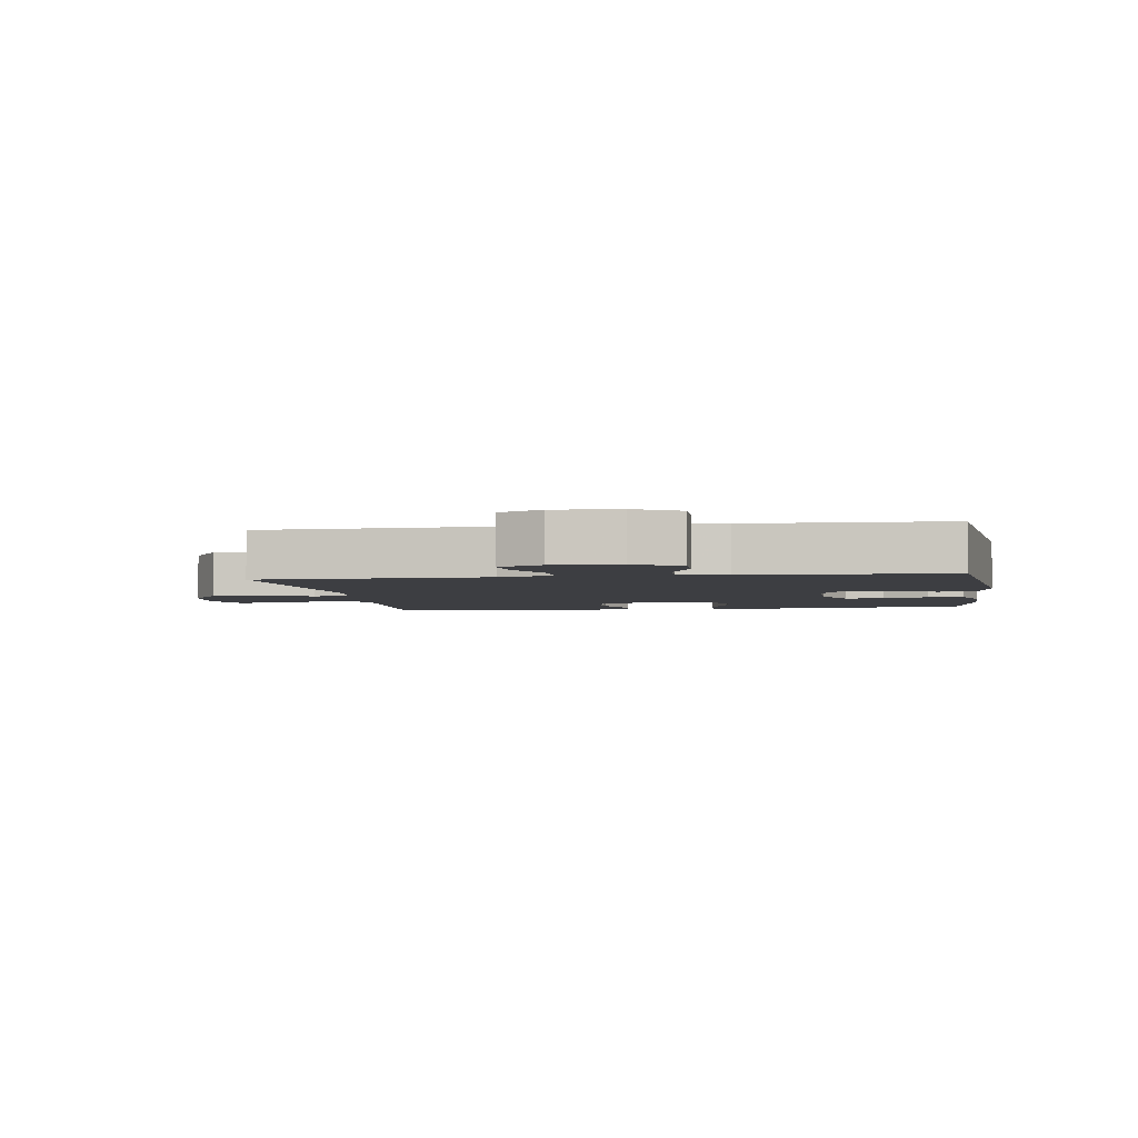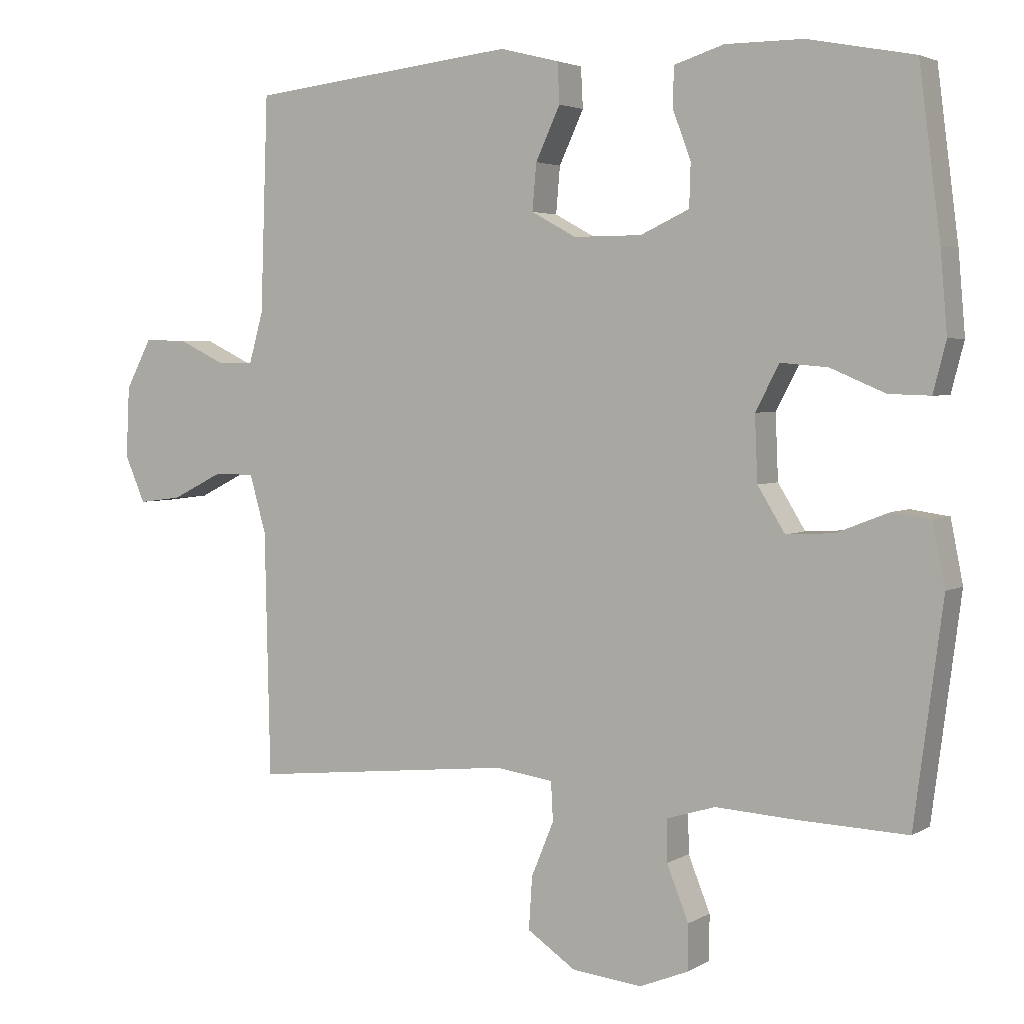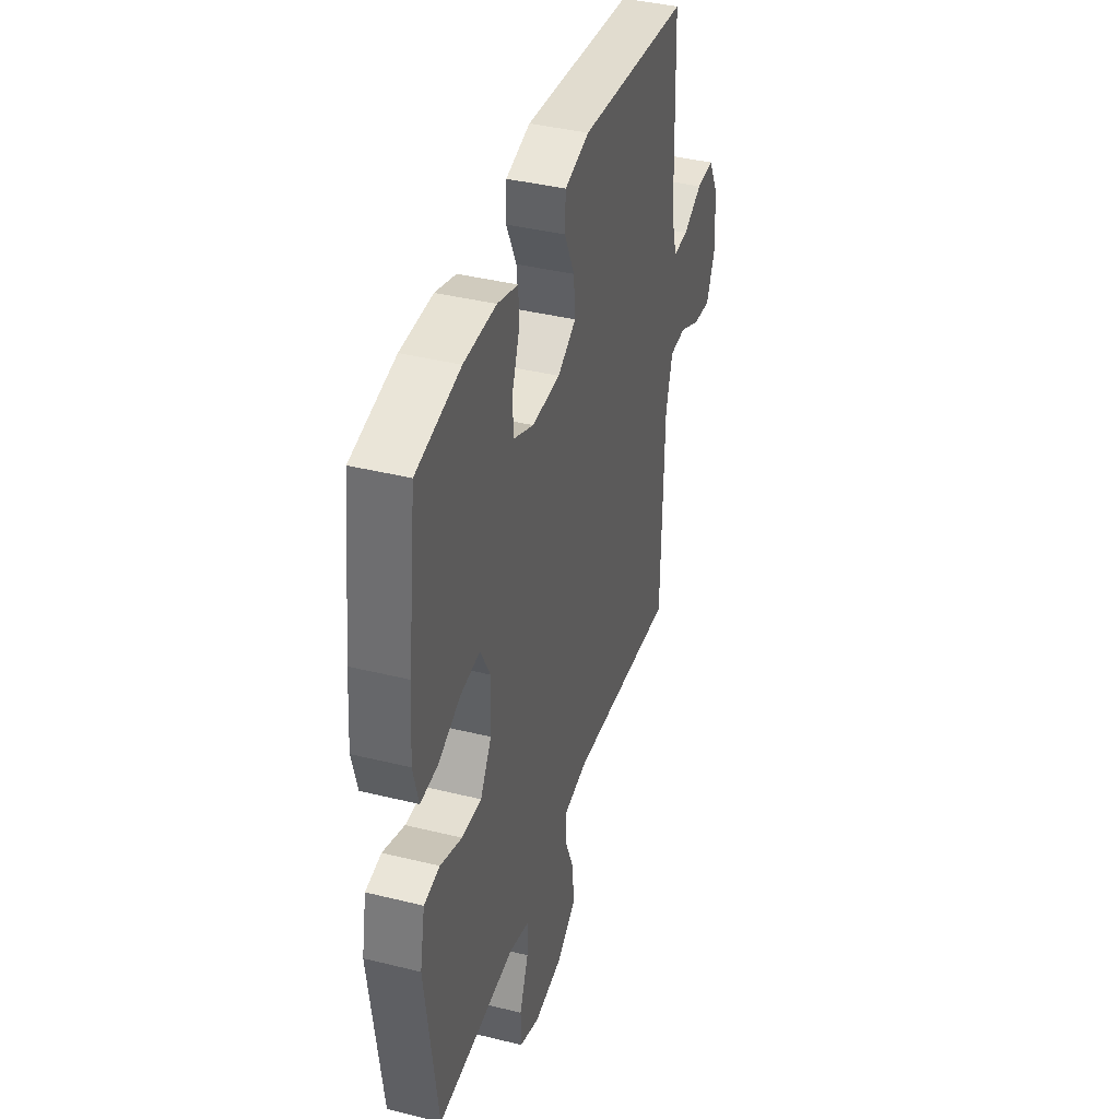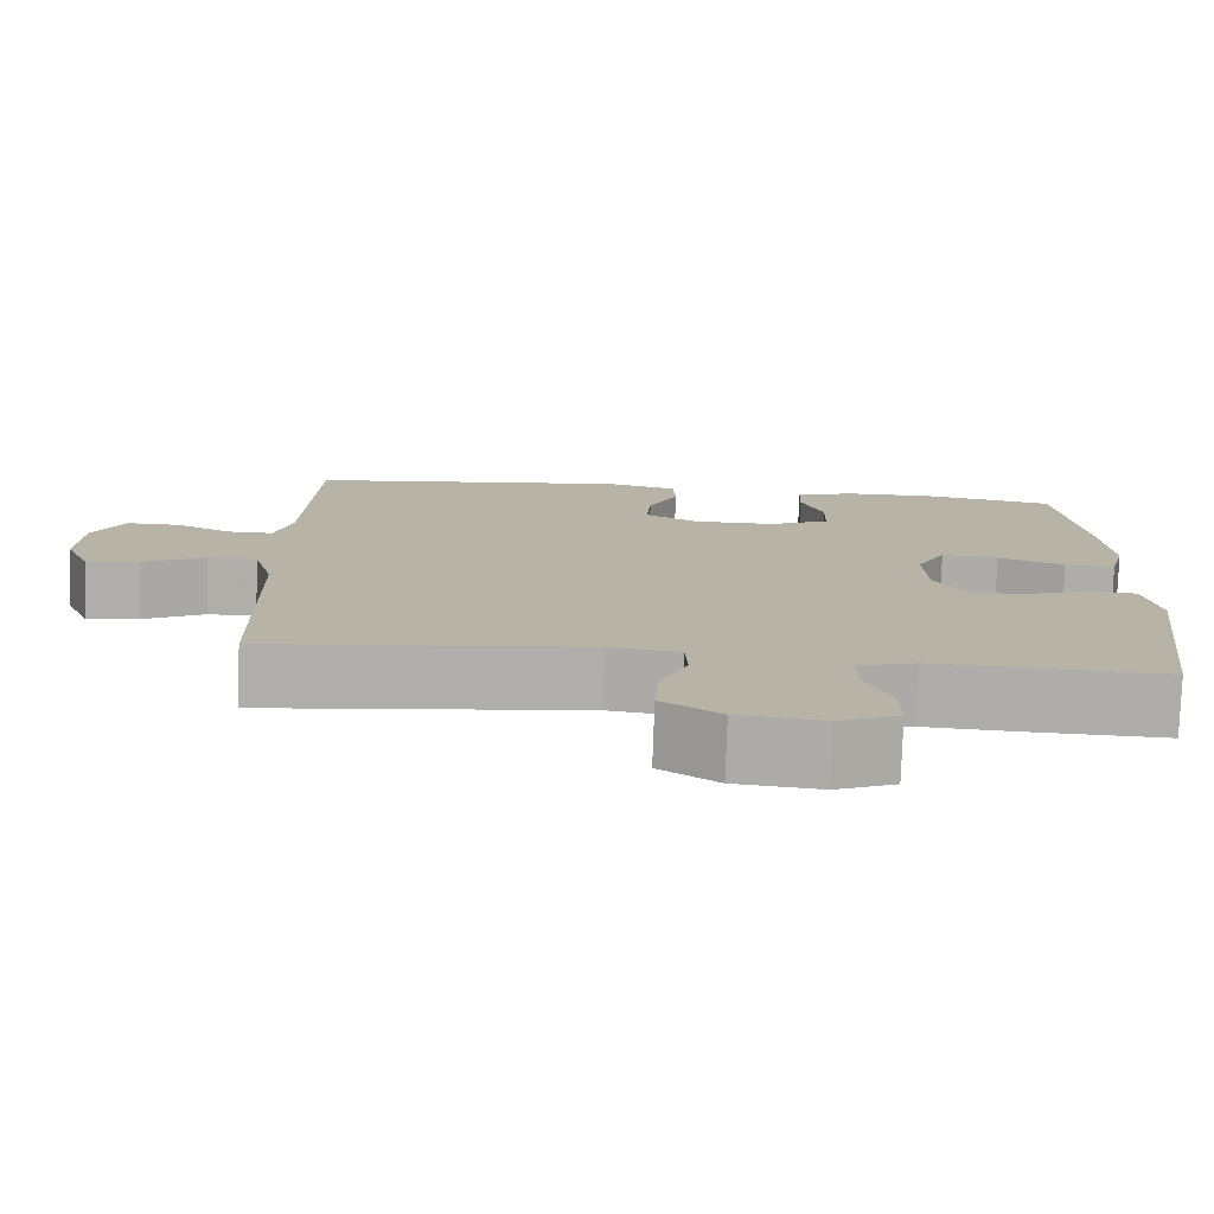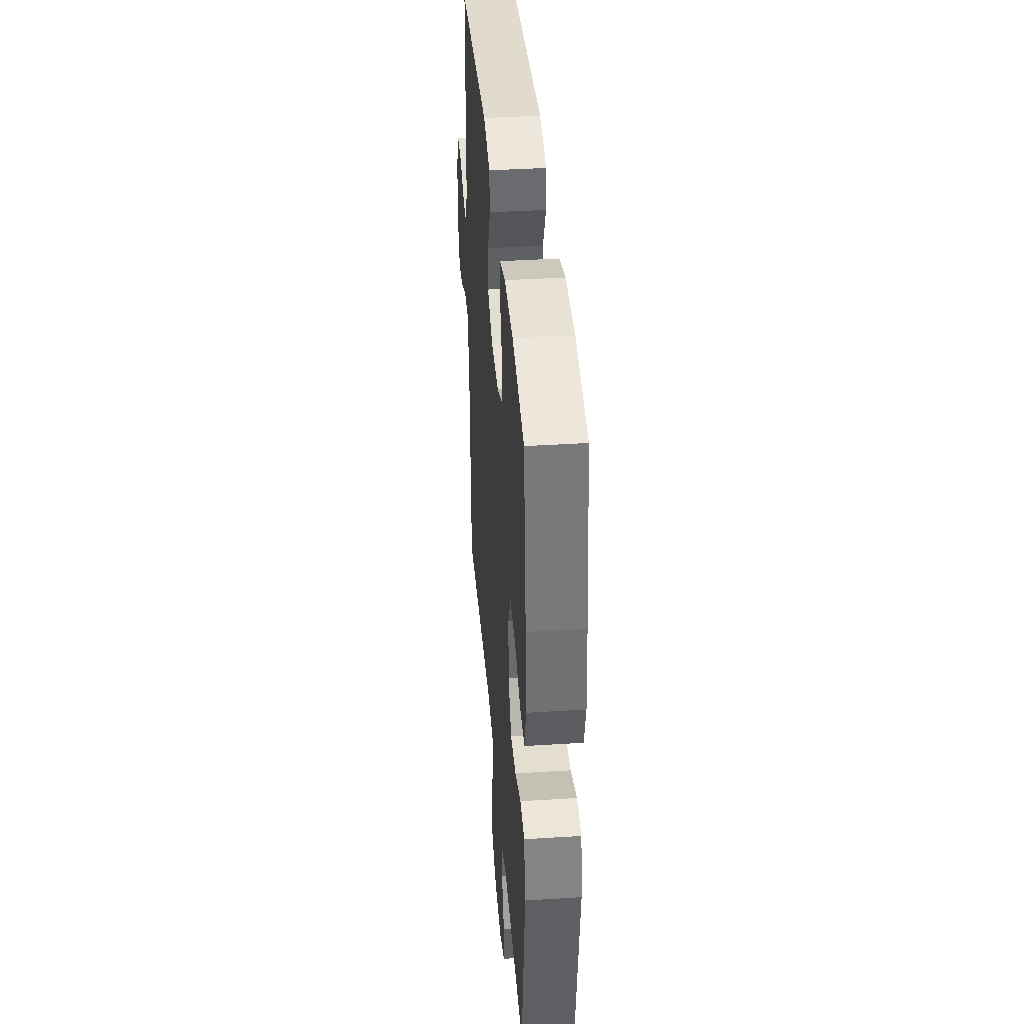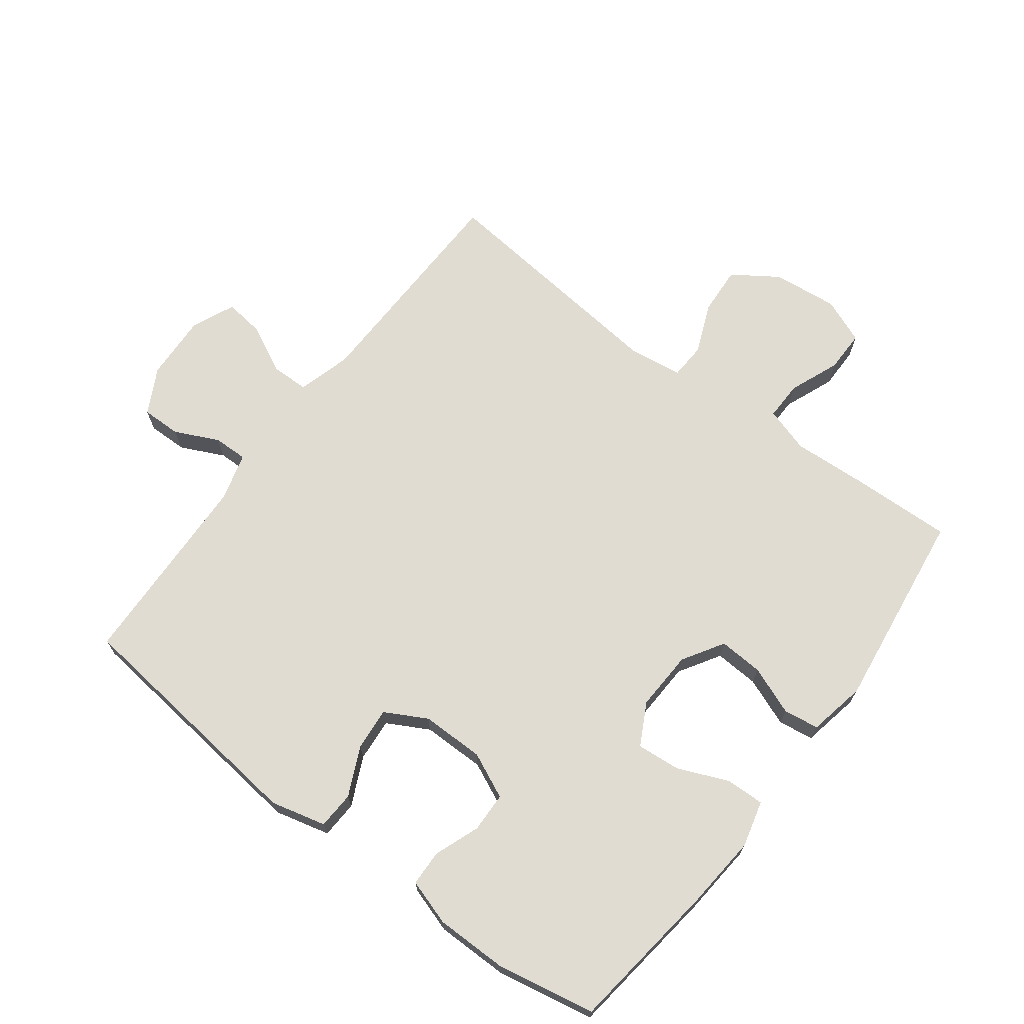
<metadata>
{"format":"obj","ext":"obj","renderer":"f3d","projection":"perspective","resolution":1024,"background":"white","views":[{"elev":-3.5,"azim":-81.3,"up":"+Y"},{"elev":3.4,"azim":28.9,"up":"+Z"},{"elev":39.9,"azim":107.0,"up":"+Z"},{"elev":-77.6,"azim":-1.9,"up":"+Z"},{"elev":39.8,"azim":85.5,"up":"+Z"},{"elev":69.2,"azim":37.1,"up":"+Y"}]}
</metadata>
<code>
v -0.5 0.07 0.5
v -0.106 0.07 0.544
v -0.019 0.07 0.522
v -0.016 0.07 0.463
v -0.052 0.07 0.386
v -0.058 0.07 0.318
v 0.008 0.07 0.282
v 0.108 0.07 0.282
v 0.18 0.07 0.315
v 0.182 0.07 0.378
v 0.155 0.07 0.45
v 0.157 0.07 0.507
v 0.23 0.07 0.53
v 0.344 0.07 0.53
v 0.5 0.07 0.5
v 0.531 0.07 0.258
v 0.541 0.07 0.141
v 0.522 0.07 0.068
v 0.461 0.07 0.07
v 0.381 0.07 0.104
v 0.312 0.07 0.11
v 0.277 0.07 0.044
v 0.281 0.07 -0.051
v 0.321 0.07 -0.116
v 0.391 0.07 -0.112
v 0.468 0.07 -0.082
v 0.524 0.07 -0.09
v 0.542 0.07 -0.181
v 0.5 0.07 -0.5
v 0.338 0.07 -0.494
v 0.222 0.07 -0.487
v 0.15 0.07 -0.509
v 0.151 0.07 -0.57
v 0.183 0.07 -0.65
v 0.183 0.07 -0.716
v 0.111 0.07 -0.745
v 0.008 0.07 -0.734
v -0.063 0.07 -0.686
v -0.058 0.07 -0.609
v -0.025 0.07 -0.529
v -0.028 0.07 -0.472
v -0.113 0.07 -0.46
v -0.5 0.07 -0.5
v -0.508 0.07 -0.141
v -0.532 0.07 -0.056
v -0.591 0.07 -0.055
v -0.667 0.07 -0.093
v -0.731 0.07 -0.101
v -0.761 0.07 -0.032
v -0.756 0.07 0.072
v -0.718 0.07 0.144
v -0.655 0.07 0.143
v -0.586 0.07 0.11
v -0.532 0.07 0.109
v -0.511 0.07 0.184
v -0.5 0 0.5
v -0.106 0 0.544
v -0.019 0 0.522
v -0.016 0 0.463
v -0.052 0 0.386
v -0.058 0 0.318
v 0.008 0 0.282
v 0.108 0 0.282
v 0.18 0 0.315
v 0.182 0 0.378
v 0.155 0 0.45
v 0.157 0 0.507
v 0.23 0 0.53
v 0.344 0 0.53
v 0.5 0 0.5
v 0.531 0 0.258
v 0.541 0 0.141
v 0.522 0 0.068
v 0.461 0 0.07
v 0.381 0 0.104
v 0.312 0 0.11
v 0.277 0 0.044
v 0.281 0 -0.051
v 0.321 0 -0.116
v 0.391 0 -0.112
v 0.468 0 -0.082
v 0.524 0 -0.09
v 0.542 0 -0.181
v 0.5 0 -0.5
v 0.338 0 -0.494
v 0.222 0 -0.487
v 0.15 0 -0.509
v 0.151 0 -0.57
v 0.183 0 -0.65
v 0.183 0 -0.716
v 0.111 0 -0.745
v 0.008 0 -0.734
v -0.063 0 -0.686
v -0.058 0 -0.609
v -0.025 0 -0.529
v -0.028 0 -0.472
v -0.113 0 -0.46
v -0.5 0 -0.5
v -0.508 0 -0.141
v -0.532 0 -0.056
v -0.591 0 -0.055
v -0.667 0 -0.093
v -0.731 0 -0.101
v -0.761 0 -0.032
v -0.756 0 0.072
v -0.718 0 0.144
v -0.655 0 0.143
v -0.586 0 0.11
v -0.532 0 0.109
v -0.511 0 0.184
f 51 52 53
f 50 51 53
f 49 50 53
f 48 49 53
f 47 48 53
f 46 47 53
f 45 46 53 54
f 44 45 54 55
f 55 1 2
f 44 55 2
f 43 44 2
f 42 43 2
f 38 39 40
f 37 38 40
f 36 37 40
f 35 36 40
f 34 35 40
f 33 34 40
f 32 33 40 41
f 31 32 41
f 29 30 31
f 28 29 31
f 27 28 31
f 26 27 31
f 25 26 31
f 31 41 42
f 25 31 42
f 24 25 42
f 18 19 20
f 17 18 20
f 16 17 20
f 15 16 20
f 14 15 20
f 13 14 20
f 12 13 20
f 11 12 20
f 10 11 20
f 9 10 20 21
f 8 9 21 22
f 2 3 4 5
f 2 5 6
f 42 2 6
f 42 6 7
f 24 42 7
f 23 24 7
f 7 8 22 23
f 108 107 106
f 108 106 105
f 108 105 104
f 108 104 103
f 108 103 102
f 108 102 101
f 109 108 101 100
f 110 109 100 99
f 57 56 110
f 57 110 99
f 57 99 98
f 57 98 97
f 95 94 93
f 95 93 92
f 95 92 91
f 95 91 90
f 95 90 89
f 95 89 88
f 96 95 88 87
f 96 87 86
f 86 85 84
f 86 84 83
f 86 83 82
f 86 82 81
f 86 81 80
f 97 96 86
f 97 86 80
f 97 80 79
f 75 74 73
f 75 73 72
f 75 72 71
f 75 71 70
f 75 70 69
f 75 69 68
f 75 68 67
f 75 67 66
f 75 66 65
f 76 75 65 64
f 77 76 64 63
f 60 59 58 57
f 61 60 57
f 61 57 97
f 62 61 97
f 62 97 79
f 62 79 78
f 78 77 63 62
f 1 56 57 2
f 2 57 58 3
f 3 58 59 4
f 4 59 60 5
f 5 60 61 6
f 6 61 62 7
f 7 62 63 8
f 8 63 64 9
f 9 64 65 10
f 10 65 66 11
f 11 66 67 12
f 12 67 68 13
f 13 68 69 14
f 14 69 70 15
f 15 70 71 16
f 16 71 72 17
f 17 72 73 18
f 18 73 74 19
f 19 74 75 20
f 20 75 76 21
f 21 76 77 22
f 22 77 78 23
f 23 78 79 24
f 24 79 80 25
f 25 80 81 26
f 26 81 82 27
f 27 82 83 28
f 28 83 84 29
f 29 84 85 30
f 30 85 86 31
f 31 86 87 32
f 32 87 88 33
f 33 88 89 34
f 34 89 90 35
f 35 90 91 36
f 36 91 92 37
f 37 92 93 38
f 38 93 94 39
f 39 94 95 40
f 40 95 96 41
f 41 96 97 42
f 42 97 98 43
f 43 98 99 44
f 44 99 100 45
f 45 100 101 46
f 46 101 102 47
f 47 102 103 48
f 48 103 104 49
f 49 104 105 50
f 50 105 106 51
f 51 106 107 52
f 52 107 108 53
f 53 108 109 54
f 54 109 110 55
f 55 110 56 1

</code>
